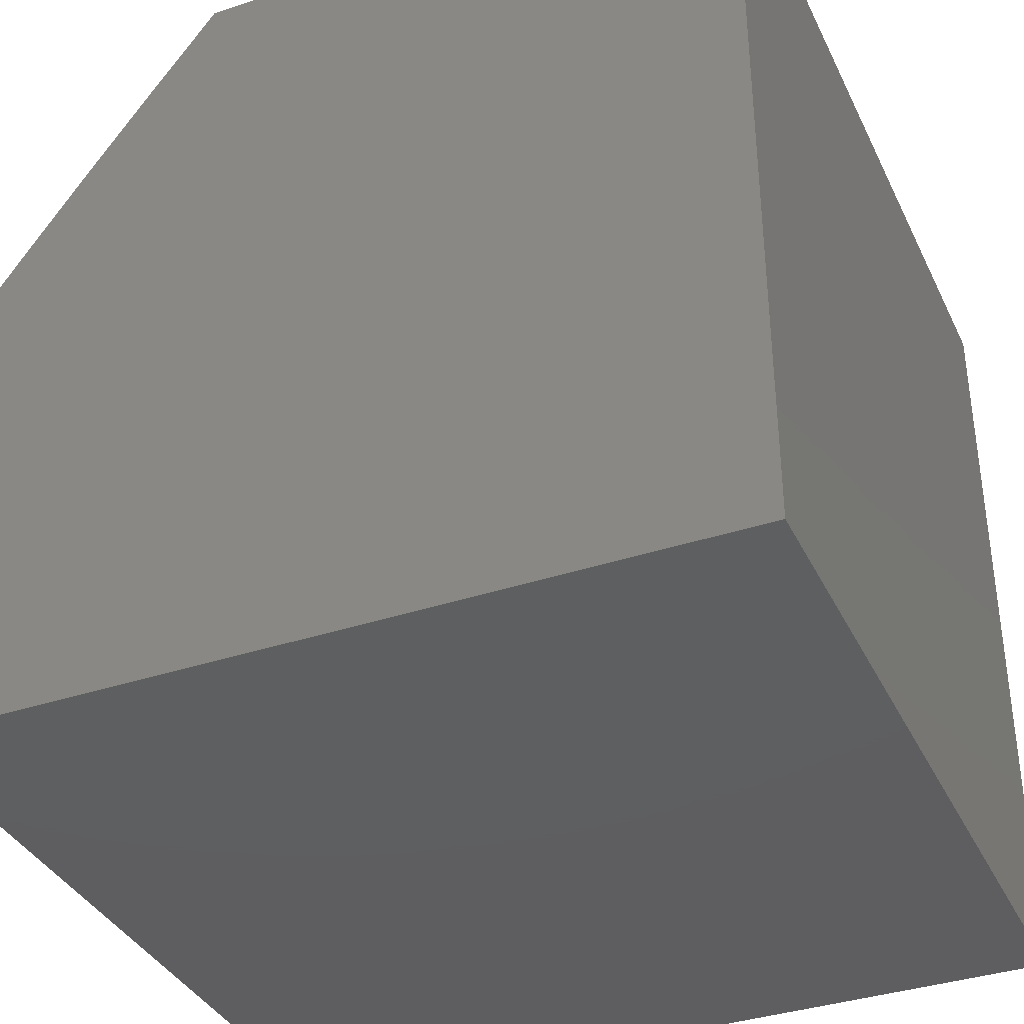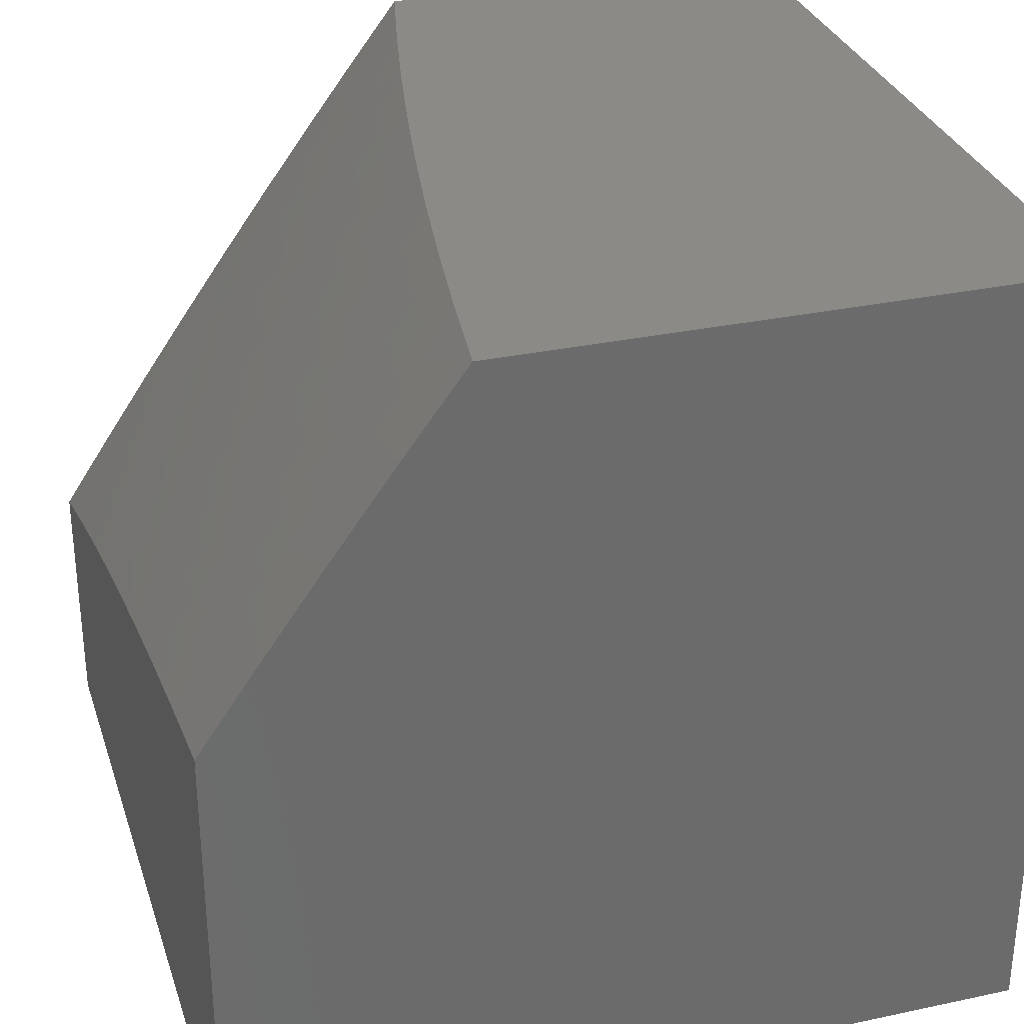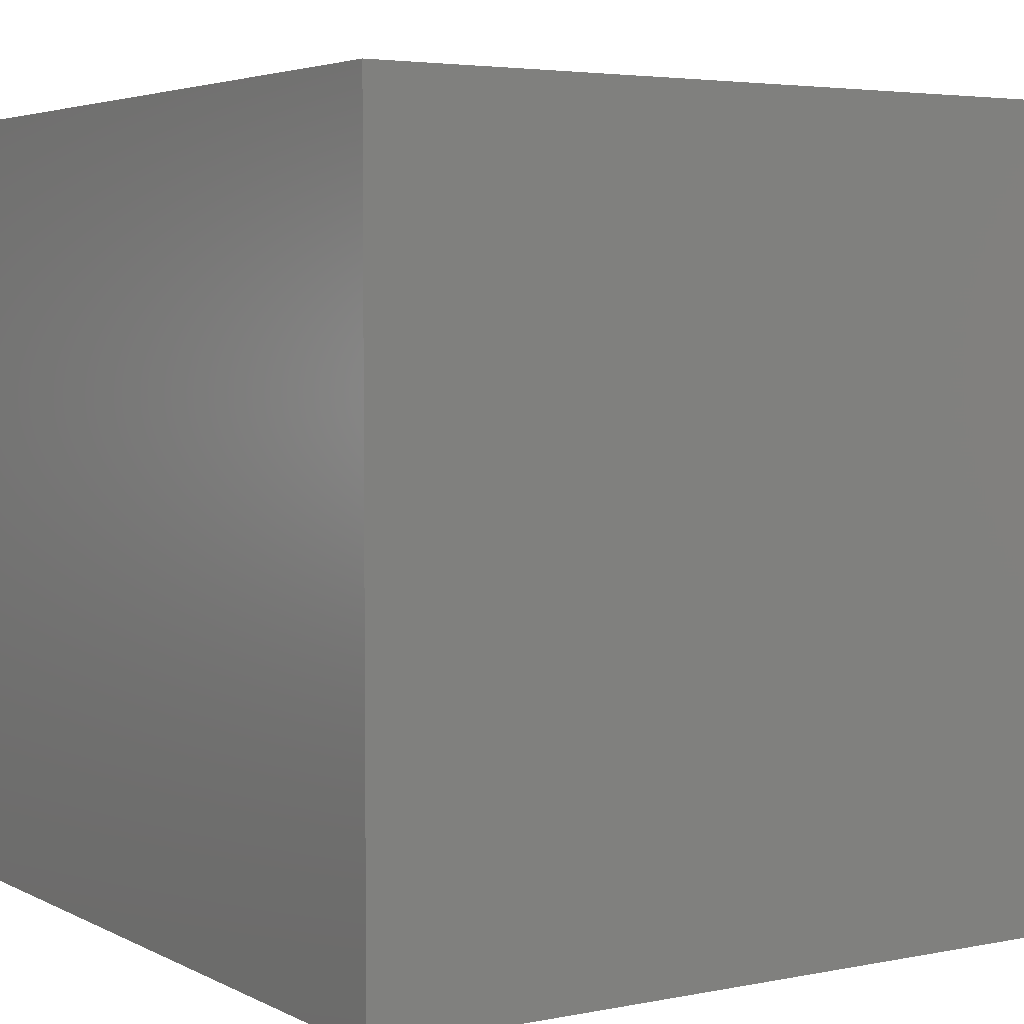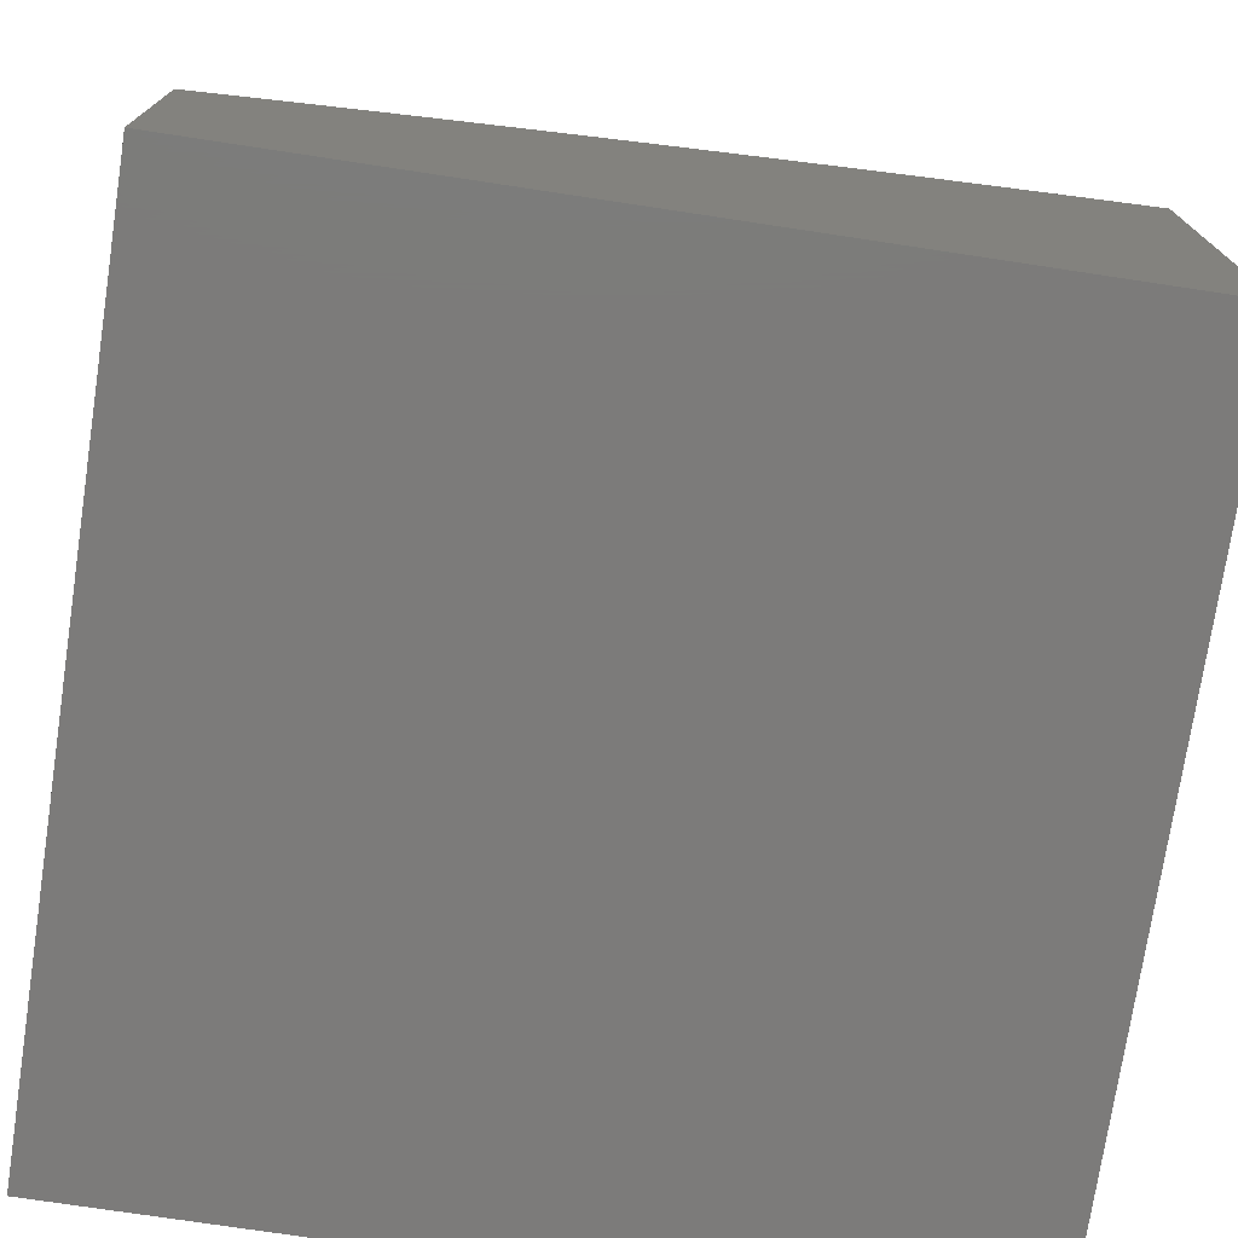
<metadata>
{"format":"stl","ext":"stl","renderer":"f3d","projection":"perspective","resolution":1024,"background":"white","views":[{"elev":-36.8,"azim":-156.6,"up":"+Z"},{"elev":31.3,"azim":163.1,"up":"+Z"},{"elev":4.1,"azim":-122.9,"up":"+Y"},{"elev":-74.7,"azim":81.4,"up":"+Z"}]}
</metadata>
<code>
# stl→obj: 293 verts, 582 faces
v 8.771 -1 6.895
v 8.693 -1 7
v 8.712 -1.098 6.958
v 8.677 -1.126 7
v 8.703 -1.163 6.958
v 8.659 -1.252 7
v 8.694 -1.227 6.958
v 8.684 -1.292 6.958
v 8.715 -1.296 6.916
v 8.705 -1.361 6.916
v 8.735 -1.366 6.874
v 8.724 -1.431 6.874
v 8.754 -1.436 6.832
v 8.743 -1.502 6.832
v 8.773 -1.507 6.789
v 8.761 -1.573 6.789
v 8.791 -1.578 6.747
v 8.778 -1.644 6.747
v 8.808 -1.65 6.704
v 8.794 -1.716 6.704
v 8.809 -1.719 6.683
v 8.795 -1.786 6.683
v 8.81 -1.789 6.661
v 8.795 -1.856 6.661
v 8.81 -1.859 6.64
v 8.795 -1.925 6.64
v 8.809 -1.929 6.618
v 8.794 -1.996 6.618
v 8.808 -1.999 6.597
v 8.762 -2 6.662
v 8.822 -2 6.576
v 8.639 -1.378 7
v 8.674 -1.357 6.958
v 8.694 -1.426 6.916
v 8.713 -1.497 6.874
v 8.731 -1.568 6.832
v 8.748 -1.639 6.789
v 8.765 -1.711 6.747
v 8.78 -1.783 6.704
v 8.781 -1.852 6.683
v 8.78 -1.922 6.661
v 8.779 -1.992 6.64
v 8.663 -1.421 6.958
v 8.617 -1.503 7
v 8.652 -1.486 6.958
v 8.64 -1.551 6.958
v 8.67 -1.557 6.916
v 8.658 -1.622 6.916
v 8.688 -1.628 6.874
v 8.675 -1.693 6.874
v 8.705 -1.699 6.832
v 8.691 -1.765 6.832
v 8.721 -1.771 6.789
v 8.707 -1.837 6.789
v 8.737 -1.843 6.747
v 8.722 -1.909 6.747
v 8.751 -1.916 6.704
v 8.735 -1.983 6.704
v 8.75 -1.986 6.683
v 8.765 -1.989 6.661
v 8.593 -1.628 7
v 8.627 -1.616 6.958
v 8.645 -1.687 6.916
v 8.661 -1.759 6.874
v 8.677 -1.831 6.832
v 8.692 -1.903 6.789
v 8.706 -1.976 6.747
v 8.7 -2 6.747
v 8.614 -1.681 6.958
v 8.567 -1.752 7
v 8.601 -1.746 6.958
v 8.586 -1.811 6.958
v 8.617 -1.818 6.916
v 8.602 -1.883 6.916
v 8.632 -1.89 6.874
v 8.617 -1.956 6.874
v 8.647 -1.962 6.832
v 8.638 -2 6.832
v 8.677 -1.969 6.789
v 8.54 -1.876 7
v 8.572 -1.877 6.958
v 8.587 -1.949 6.916
v 8.574 -2 6.916
v 8.557 -1.942 6.958
v 8.51 -2 7
v 8.882 -2 6.489
v 8.867 -1.941 6.532
v 8.852 -1.938 6.554
v 8.838 -1.935 6.575
v 8.853 -1.868 6.575
v 8.839 -1.865 6.597
v 8.853 -1.798 6.597
v 8.839 -1.795 6.618
v 8.853 -1.728 6.618
v 8.838 -1.725 6.64
v 8.852 -1.658 6.64
v 8.837 -1.655 6.661
v 8.85 -1.589 6.661
v 8.835 -1.586 6.683
v 8.847 -1.52 6.683
v 8.832 -1.517 6.704
v 8.844 -1.451 6.704
v 8.814 -1.446 6.747
v 8.825 -1.38 6.747
v 8.796 -1.376 6.789
v 8.806 -1.31 6.789
v 8.776 -1.306 6.832
v 8.786 -1.24 6.832
v 8.755 -1.236 6.874
v 8.765 -1.171 6.874
v 8.734 -1.167 6.916
v 8.743 -1.102 6.916
v 8.942 -2 6.402
v 8.923 -1.954 6.446
v 8.909 -1.951 6.467
v 8.895 -1.947 6.489
v 8.91 -1.88 6.489
v 8.896 -1.877 6.511
v 8.911 -1.809 6.511
v 8.896 -1.806 6.532
v 8.91 -1.739 6.532
v 8.896 -1.736 6.554
v 8.909 -1.669 6.554
v 8.895 -1.666 6.575
v 8.908 -1.599 6.575
v 8.893 -1.597 6.597
v 8.906 -1.53 6.597
v 8.891 -1.527 6.618
v 8.903 -1.461 6.618
v 8.888 -1.458 6.64
v 8.899 -1.392 6.64
v 8.885 -1.39 6.661
v 8.895 -1.323 6.661
v 8.881 -1.321 6.683
v 8.891 -1.255 6.683
v 8.876 -1.253 6.704
v 8.885 -1.187 6.704
v 8.855 -1.183 6.747
v 8.864 -1.118 6.747
v 8.834 -1.114 6.789
v 8.849 -1 6.789
v 8.804 -1.11 6.832
v 8.773 -1.106 6.874
v 9 -2 6.315
v 8.979 -1.966 6.358
v 8.965 -1.963 6.38
v 8.951 -1.96 6.402
v 8.966 -1.892 6.402
v 8.952 -1.889 6.424
v 8.967 -1.821 6.424
v 8.953 -1.818 6.446
v 8.967 -1.75 6.446
v 8.953 -1.747 6.467
v 8.967 -1.68 6.467
v 8.952 -1.677 6.489
v 8.965 -1.61 6.489
v 8.951 -1.607 6.511
v 8.963 -1.54 6.511
v 8.949 -1.537 6.532
v 8.961 -1.47 6.532
v 8.946 -1.468 6.554
v 8.958 -1.401 6.554
v 8.943 -1.399 6.575
v 8.954 -1.332 6.575
v 8.939 -1.33 6.597
v 8.949 -1.263 6.597
v 8.935 -1.261 6.618
v 8.944 -1.195 6.618
v 8.93 -1.193 6.64
v 8.939 -1.127 6.64
v 8.924 -1.125 6.661
v 8.925 -1 6.682
v 8.909 -1.123 6.683
v 8.894 -1.121 6.704
v 8.9 -1.189 6.683
v 8.993 -1.969 6.337
v 9 -1.939 6.336
v 8.994 -1.898 6.358
v 8.98 -1.895 6.38
v 9 -1.878 6.356
v 8.995 -1.826 6.38
v 9 -1.816 6.376
v 9 -1.754 6.395
v 9 -1.693 6.414
v 8.995 -1.756 6.402
v 8.981 -1.824 6.402
v 9 -1.63 6.432
v 8.995 -1.685 6.424
v 8.981 -1.753 6.424
v 9 -1.568 6.449
v 8.994 -1.615 6.446
v 8.981 -1.682 6.446
v 9 -1.506 6.466
v 8.992 -1.545 6.467
v 8.98 -1.612 6.467
v 9 -1.443 6.482
v 8.99 -1.475 6.489
v 8.978 -1.542 6.489
v 8.987 -1.406 6.511
v 9 -1.38 6.497
v 8.997 -1.338 6.511
v 9 -1.317 6.511
v 8.983 -1.336 6.532
v 8.993 -1.269 6.532
v 8.978 -1.267 6.554
v 8.988 -1.201 6.554
v 8.974 -1.199 6.575
v 8.983 -1.132 6.575
v 8.968 -1.131 6.597
v 9 -1.064 6.563
v 9 -1 6.574
v 9 -1.254 6.525
v 9 -1.191 6.538
v 8.997 -1.134 6.554
v 9 -1.127 6.551
v 8.953 -1.129 6.618
v 8.795 -1.175 6.832
v 8.825 -1.179 6.789
v 8.816 -1.244 6.789
v 8.915 -1.191 6.661
v 8.905 -1.257 6.661
v 8.959 -1.197 6.597
v 8.725 -1.232 6.916
v 8.745 -1.301 6.874
v 8.765 -1.371 6.832
v 8.784 -1.441 6.789
v 8.803 -1.512 6.747
v 8.82 -1.584 6.704
v 8.822 -1.653 6.683
v 8.824 -1.722 6.661
v 8.824 -1.792 6.64
v 8.824 -1.862 6.618
v 8.824 -1.932 6.597
v 8.846 -1.249 6.747
v 8.866 -1.319 6.704
v 8.87 -1.387 6.683
v 8.874 -1.456 6.661
v 8.877 -1.525 6.64
v 8.879 -1.594 6.618
v 8.881 -1.664 6.597
v 8.882 -1.733 6.575
v 8.882 -1.803 6.554
v 8.882 -1.874 6.532
v 8.881 -1.944 6.511
v 8.92 -1.259 6.64
v 8.925 -1.328 6.618
v 8.929 -1.396 6.597
v 8.932 -1.466 6.575
v 8.935 -1.535 6.554
v 8.937 -1.605 6.532
v 8.938 -1.674 6.511
v 8.939 -1.745 6.489
v 8.939 -1.815 6.467
v 8.938 -1.886 6.446
v 8.937 -1.957 6.424
v 8.964 -1.265 6.575
v 8.836 -1.314 6.747
v 8.855 -1.385 6.704
v 8.859 -1.454 6.683
v 8.862 -1.522 6.661
v 8.864 -1.592 6.64
v 8.866 -1.661 6.618
v 8.867 -1.731 6.597
v 8.868 -1.801 6.575
v 8.867 -1.871 6.554
v 8.91 -1.325 6.64
v 8.914 -1.394 6.618
v 8.917 -1.463 6.597
v 8.92 -1.532 6.575
v 8.922 -1.602 6.554
v 8.924 -1.672 6.532
v 8.925 -1.742 6.511
v 8.925 -1.812 6.489
v 8.924 -1.883 6.467
v 8.968 -1.334 6.554
v 8.972 -1.403 6.532
v 8.975 -1.473 6.511
v 8.682 -1.492 6.916
v 8.701 -1.562 6.874
v 8.718 -1.633 6.832
v 8.735 -1.705 6.789
v 8.751 -1.777 6.747
v 8.766 -1.849 6.704
v 8.766 -1.919 6.683
v 8.631 -1.753 6.916
v 8.647 -1.824 6.874
v 8.662 -1.896 6.832
v 9 -2 6
v 8 -2 6
v 8 -2 7
v 8 -1 7
v 9 -1 6
v 8 -1 6
f 1 2 3
f 3 2 4
f 3 4 5
f 5 4 6
f 5 6 7
f 7 6 8
f 7 8 9
f 9 8 10
f 9 10 11
f 11 10 12
f 11 12 13
f 13 12 14
f 13 14 15
f 15 14 16
f 15 16 17
f 17 16 18
f 17 18 19
f 19 18 20
f 19 20 21
f 21 20 22
f 21 22 23
f 23 22 24
f 23 24 25
f 25 24 26
f 25 26 27
f 27 26 28
f 27 28 29
f 29 28 30
f 29 30 31
f 6 32 8
f 8 32 33
f 8 33 10
f 10 33 34
f 10 34 12
f 12 34 35
f 12 35 14
f 14 35 36
f 14 36 16
f 16 36 37
f 16 37 18
f 18 37 38
f 18 38 20
f 20 38 39
f 20 39 22
f 22 39 40
f 22 40 24
f 24 40 41
f 24 41 26
f 26 41 42
f 26 42 28
f 28 42 30
f 33 32 43
f 43 32 44
f 43 44 45
f 45 44 46
f 45 46 47
f 47 46 48
f 47 48 49
f 49 48 50
f 49 50 51
f 51 50 52
f 51 52 53
f 53 52 54
f 53 54 55
f 55 54 56
f 55 56 57
f 57 56 58
f 57 58 59
f 59 58 30
f 59 30 60
f 60 30 42
f 60 42 41
f 44 61 46
f 46 61 62
f 46 62 48
f 48 62 63
f 48 63 50
f 50 63 64
f 50 64 52
f 52 64 65
f 52 65 54
f 54 65 66
f 54 66 56
f 56 66 67
f 56 67 58
f 58 67 68
f 58 68 30
f 62 61 69
f 69 61 70
f 69 70 71
f 71 70 72
f 71 72 73
f 73 72 74
f 73 74 75
f 75 74 76
f 75 76 77
f 77 76 78
f 77 78 79
f 79 78 68
f 79 68 67
f 70 80 72
f 72 80 81
f 72 81 74
f 74 81 82
f 74 82 76
f 76 82 83
f 76 83 78
f 81 80 84
f 84 80 85
f 84 85 83
f 86 87 31
f 31 87 88
f 31 88 89
f 89 88 90
f 89 90 91
f 91 90 92
f 91 92 93
f 93 92 94
f 93 94 95
f 95 94 96
f 95 96 97
f 97 96 98
f 97 98 99
f 99 98 100
f 99 100 101
f 101 100 102
f 101 102 103
f 103 102 104
f 103 104 105
f 105 104 106
f 105 106 107
f 107 106 108
f 107 108 109
f 109 108 110
f 109 110 111
f 111 110 112
f 111 112 3
f 3 112 1
f 113 114 86
f 86 114 115
f 86 115 116
f 116 115 117
f 116 117 118
f 118 117 119
f 118 119 120
f 120 119 121
f 120 121 122
f 122 121 123
f 122 123 124
f 124 123 125
f 124 125 126
f 126 125 127
f 126 127 128
f 128 127 129
f 128 129 130
f 130 129 131
f 130 131 132
f 132 131 133
f 132 133 134
f 134 133 135
f 134 135 136
f 136 135 137
f 136 137 138
f 138 137 139
f 138 139 140
f 140 139 141
f 140 141 142
f 142 141 1
f 142 1 143
f 143 1 112
f 143 112 110
f 144 145 113
f 113 145 146
f 113 146 147
f 147 146 148
f 147 148 149
f 149 148 150
f 149 150 151
f 151 150 152
f 151 152 153
f 153 152 154
f 153 154 155
f 155 154 156
f 155 156 157
f 157 156 158
f 157 158 159
f 159 158 160
f 159 160 161
f 161 160 162
f 161 162 163
f 163 162 164
f 163 164 165
f 165 164 166
f 165 166 167
f 167 166 168
f 167 168 169
f 169 168 170
f 169 170 171
f 171 170 172
f 171 172 173
f 173 172 174
f 173 174 175
f 175 174 137
f 175 137 135
f 145 144 176
f 176 144 177
f 176 177 145
f 145 177 178
f 145 178 179
f 179 178 180
f 179 180 181
f 181 180 182
f 181 182 183
f 177 180 178
f 184 185 183
f 183 185 186
f 183 186 181
f 181 186 179
f 187 188 184
f 184 188 189
f 184 189 185
f 185 189 186
f 190 191 187
f 187 191 192
f 187 192 188
f 188 192 189
f 193 194 190
f 190 194 195
f 190 195 191
f 191 195 192
f 196 197 193
f 193 197 198
f 193 198 194
f 194 198 195
f 197 196 199
f 199 196 200
f 199 200 201
f 201 200 202
f 201 202 203
f 203 202 204
f 203 204 205
f 205 204 206
f 205 206 207
f 207 206 208
f 207 208 209
f 209 208 210
f 209 210 211
f 202 212 204
f 204 212 213
f 204 213 206
f 206 213 214
f 206 214 208
f 208 214 210
f 213 215 214
f 214 215 210
f 209 211 216
f 216 211 172
f 216 172 170
f 174 172 139
f 139 172 141
f 142 143 217
f 217 143 110
f 217 110 108
f 140 142 218
f 218 142 217
f 218 217 219
f 219 217 108
f 219 108 106
f 137 174 139
f 171 173 220
f 220 173 175
f 220 175 221
f 221 175 135
f 221 135 133
f 170 168 216
f 216 168 222
f 216 222 209
f 209 222 207
f 3 5 111
f 111 5 223
f 111 223 109
f 109 223 224
f 109 224 107
f 107 224 225
f 107 225 105
f 105 225 226
f 105 226 103
f 103 226 227
f 103 227 101
f 101 227 228
f 101 228 99
f 99 228 229
f 99 229 97
f 97 229 230
f 97 230 95
f 95 230 231
f 95 231 93
f 93 231 232
f 93 232 91
f 91 232 233
f 91 233 89
f 89 233 31
f 140 218 138
f 138 218 234
f 138 234 136
f 136 234 235
f 136 235 134
f 134 235 236
f 134 236 132
f 132 236 237
f 132 237 130
f 130 237 238
f 130 238 128
f 128 238 239
f 128 239 126
f 126 239 240
f 126 240 124
f 124 240 241
f 124 241 122
f 122 241 242
f 122 242 120
f 120 242 243
f 120 243 118
f 118 243 244
f 118 244 116
f 116 244 86
f 234 218 219
f 171 220 169
f 169 220 245
f 169 245 167
f 167 245 246
f 167 246 165
f 165 246 247
f 165 247 163
f 163 247 248
f 163 248 161
f 161 248 249
f 161 249 159
f 159 249 250
f 159 250 157
f 157 250 251
f 157 251 155
f 155 251 252
f 155 252 153
f 153 252 253
f 153 253 151
f 151 253 254
f 151 254 149
f 149 254 255
f 149 255 147
f 147 255 113
f 245 220 221
f 168 166 222
f 222 166 256
f 222 256 207
f 207 256 205
f 7 9 223
f 223 9 224
f 225 224 11
f 11 224 9
f 234 219 257
f 257 219 106
f 257 106 104
f 234 257 235
f 235 257 258
f 235 258 236
f 236 258 259
f 236 259 237
f 237 259 260
f 237 260 238
f 238 260 261
f 238 261 239
f 239 261 262
f 239 262 240
f 240 262 263
f 240 263 241
f 241 263 264
f 241 264 242
f 242 264 265
f 242 265 243
f 243 265 87
f 243 87 244
f 244 87 86
f 258 257 104
f 245 221 266
f 266 221 133
f 266 133 131
f 245 266 246
f 246 266 267
f 246 267 247
f 247 267 268
f 247 268 248
f 248 268 269
f 248 269 249
f 249 269 270
f 249 270 250
f 250 270 271
f 250 271 251
f 251 271 272
f 251 272 252
f 252 272 273
f 252 273 253
f 253 273 274
f 253 274 254
f 254 274 114
f 254 114 255
f 255 114 113
f 267 266 131
f 256 166 164
f 205 256 275
f 275 256 164
f 275 164 162
f 205 275 203
f 203 275 276
f 203 276 199
f 199 276 277
f 199 277 197
f 197 277 198
f 276 275 162
f 199 201 203
f 5 7 223
f 33 43 34
f 34 43 278
f 34 278 35
f 35 278 279
f 35 279 36
f 36 279 280
f 36 280 37
f 37 280 281
f 37 281 38
f 38 281 282
f 38 282 39
f 39 282 283
f 39 283 40
f 40 283 284
f 40 284 41
f 41 284 60
f 225 11 13
f 225 13 226
f 226 13 15
f 226 15 227
f 227 15 17
f 227 17 228
f 228 17 19
f 228 19 229
f 229 19 21
f 229 21 230
f 230 21 23
f 230 23 231
f 231 23 25
f 231 25 232
f 232 25 27
f 232 27 233
f 233 27 29
f 233 29 31
f 258 104 102
f 258 102 259
f 259 102 100
f 259 100 260
f 260 100 98
f 260 98 261
f 261 98 96
f 261 96 262
f 262 96 94
f 262 94 263
f 263 94 92
f 263 92 264
f 264 92 90
f 264 90 265
f 265 90 88
f 265 88 87
f 267 131 129
f 267 129 268
f 268 129 127
f 268 127 269
f 269 127 125
f 269 125 270
f 270 125 123
f 270 123 271
f 271 123 121
f 271 121 272
f 272 121 119
f 272 119 273
f 273 119 117
f 273 117 274
f 274 117 115
f 274 115 114
f 276 162 160
f 276 160 277
f 277 160 158
f 277 158 198
f 198 158 156
f 198 156 195
f 195 156 154
f 195 154 192
f 192 154 152
f 192 152 189
f 189 152 150
f 189 150 186
f 186 150 148
f 186 148 179
f 179 148 146
f 179 146 145
f 45 47 278
f 278 47 279
f 280 279 49
f 49 279 47
f 43 45 278
f 62 69 63
f 63 69 285
f 63 285 64
f 64 285 286
f 64 286 65
f 65 286 287
f 65 287 66
f 66 287 79
f 66 79 67
f 280 49 51
f 280 51 281
f 281 51 53
f 281 53 282
f 282 53 55
f 282 55 283
f 283 55 57
f 283 57 284
f 284 57 59
f 284 59 60
f 71 73 285
f 285 73 286
f 287 286 75
f 75 286 73
f 69 71 285
f 83 82 84
f 84 82 81
f 287 75 77
f 77 79 287
f 144 113 288
f 288 113 289
f 289 113 86
f 289 86 31
f 31 30 289
f 289 30 68
f 289 68 78
f 289 78 290
f 290 78 83
f 290 83 85
f 85 80 290
f 290 80 70
f 290 70 61
f 290 61 291
f 291 61 44
f 291 44 32
f 32 6 291
f 291 6 4
f 291 4 2
f 288 289 292
f 292 289 293
f 291 293 290
f 290 293 289
f 2 1 291
f 291 1 293
f 293 1 141
f 293 141 172
f 172 211 293
f 293 211 292
f 211 210 292
f 292 210 215
f 292 215 213
f 213 212 292
f 292 212 202
f 292 202 200
f 200 196 292
f 292 196 193
f 292 193 190
f 190 187 292
f 292 187 184
f 292 184 183
f 292 183 288
f 288 183 182
f 288 182 180
f 180 177 288
f 288 177 144

</code>
